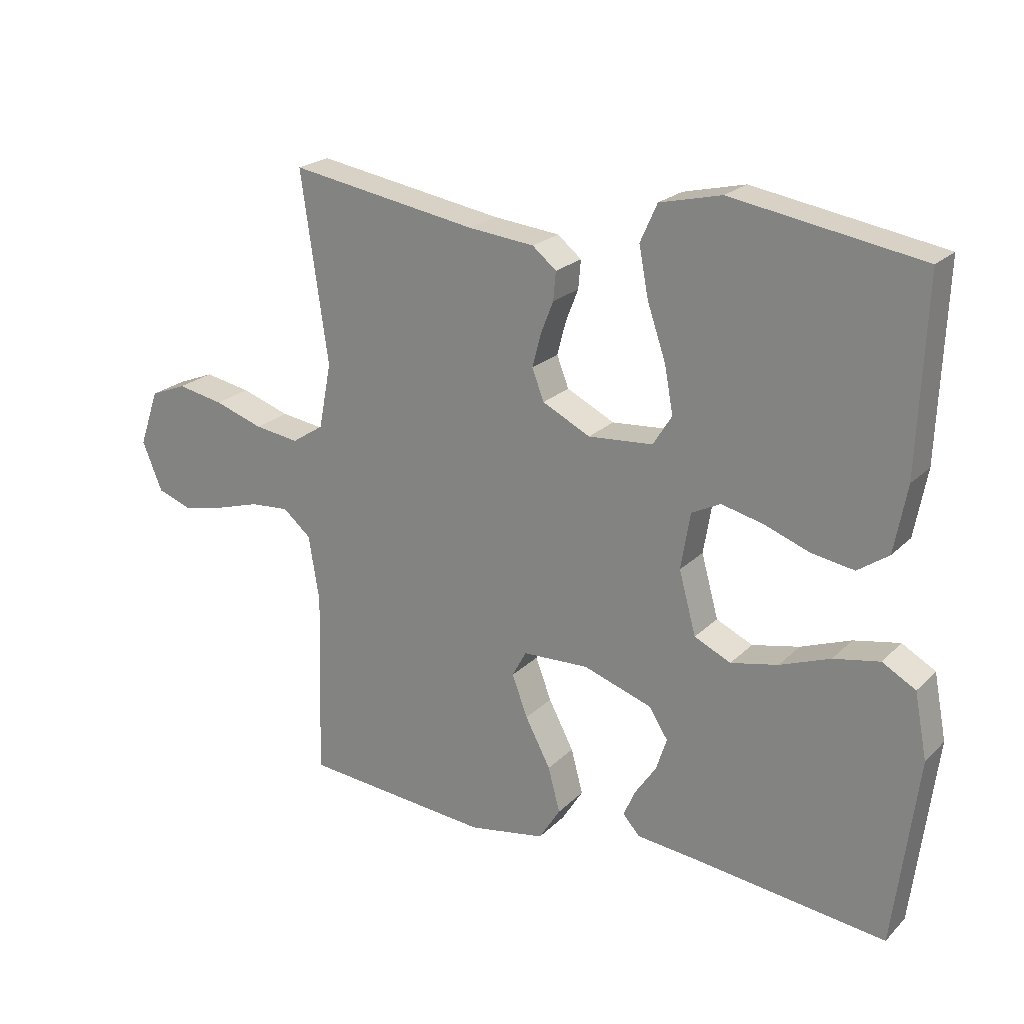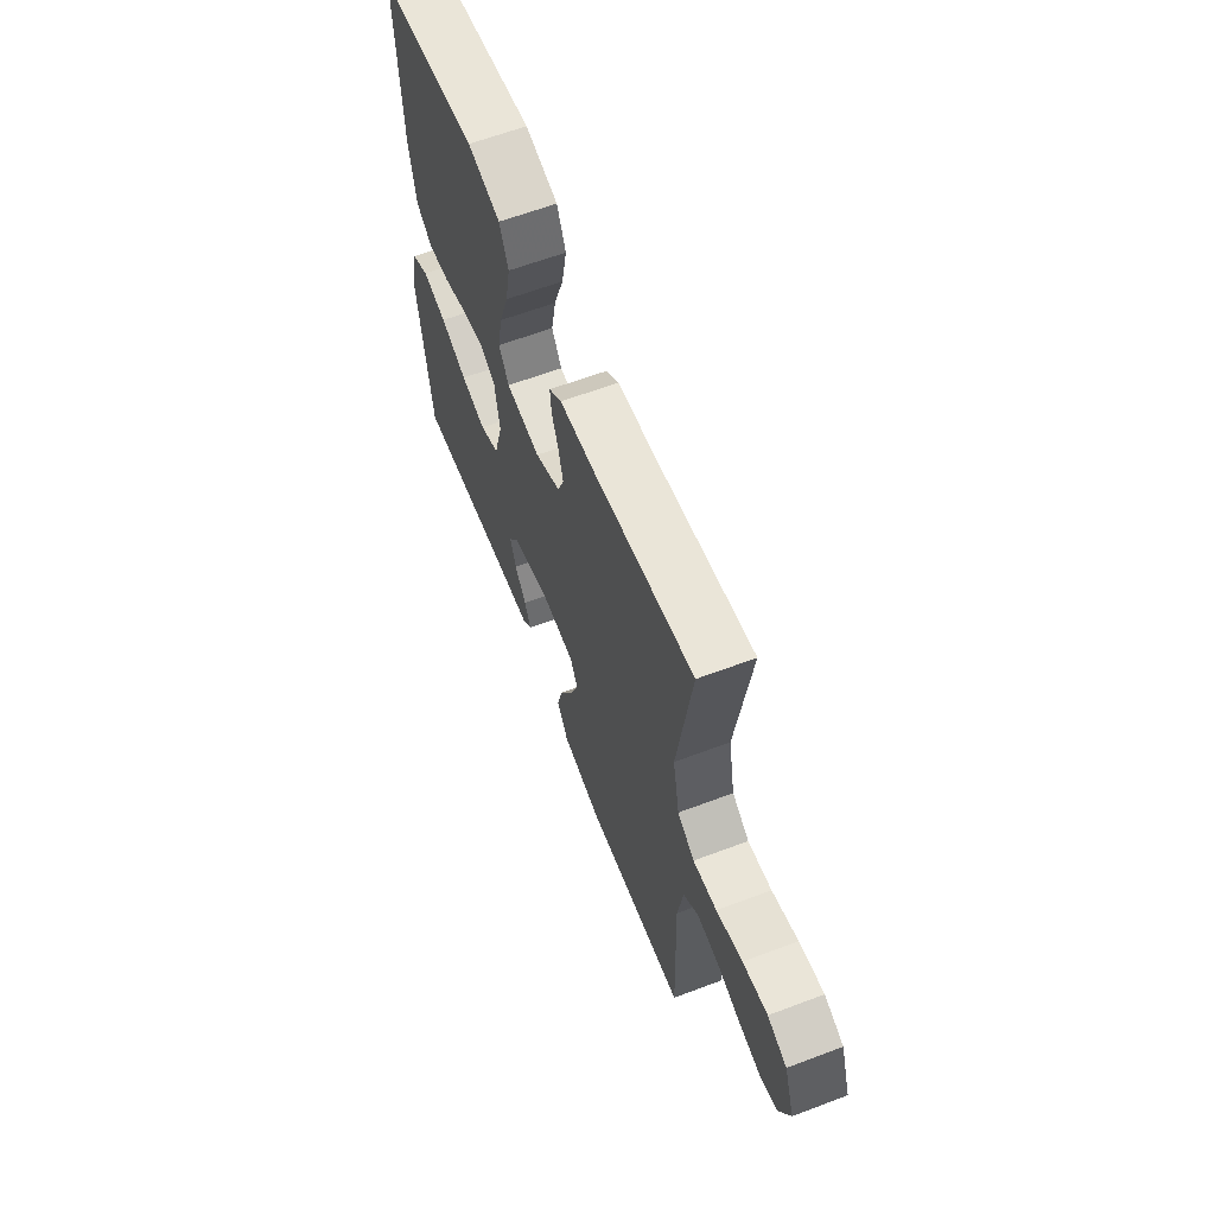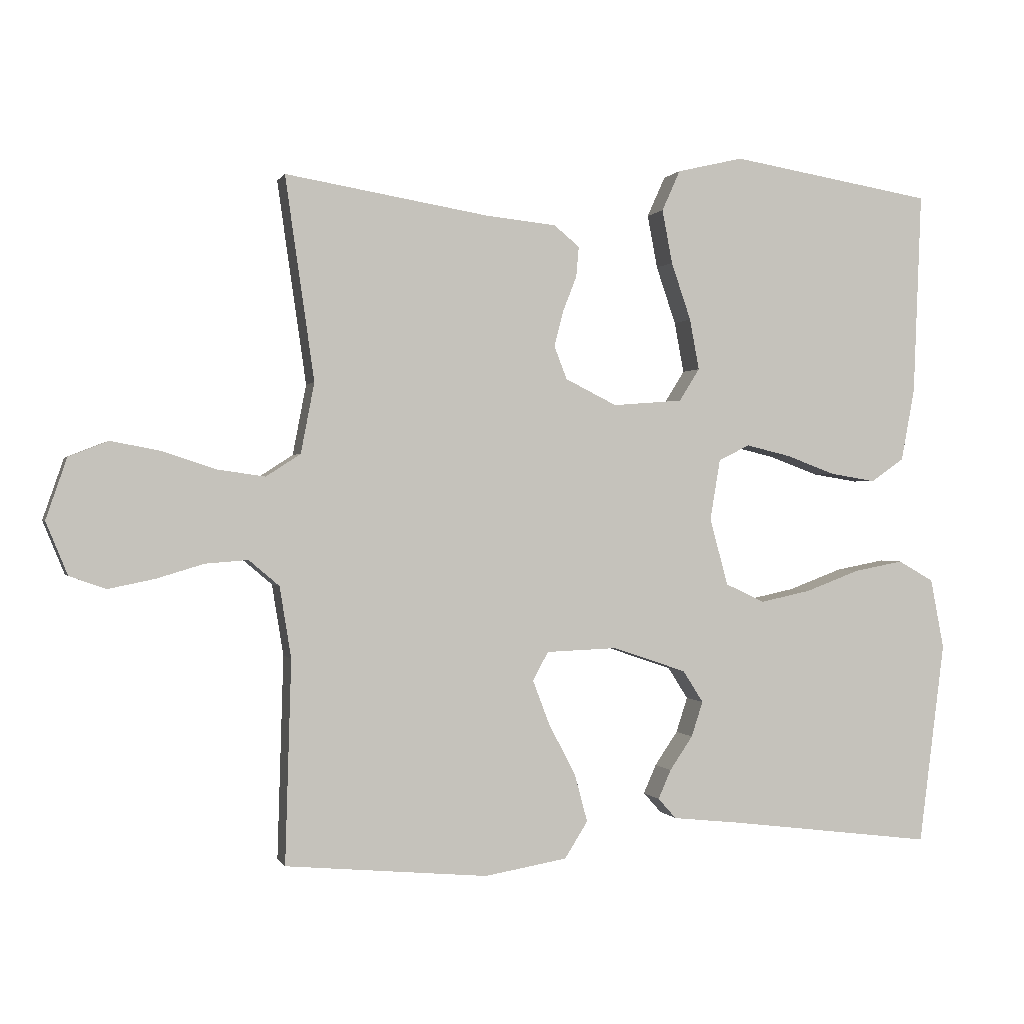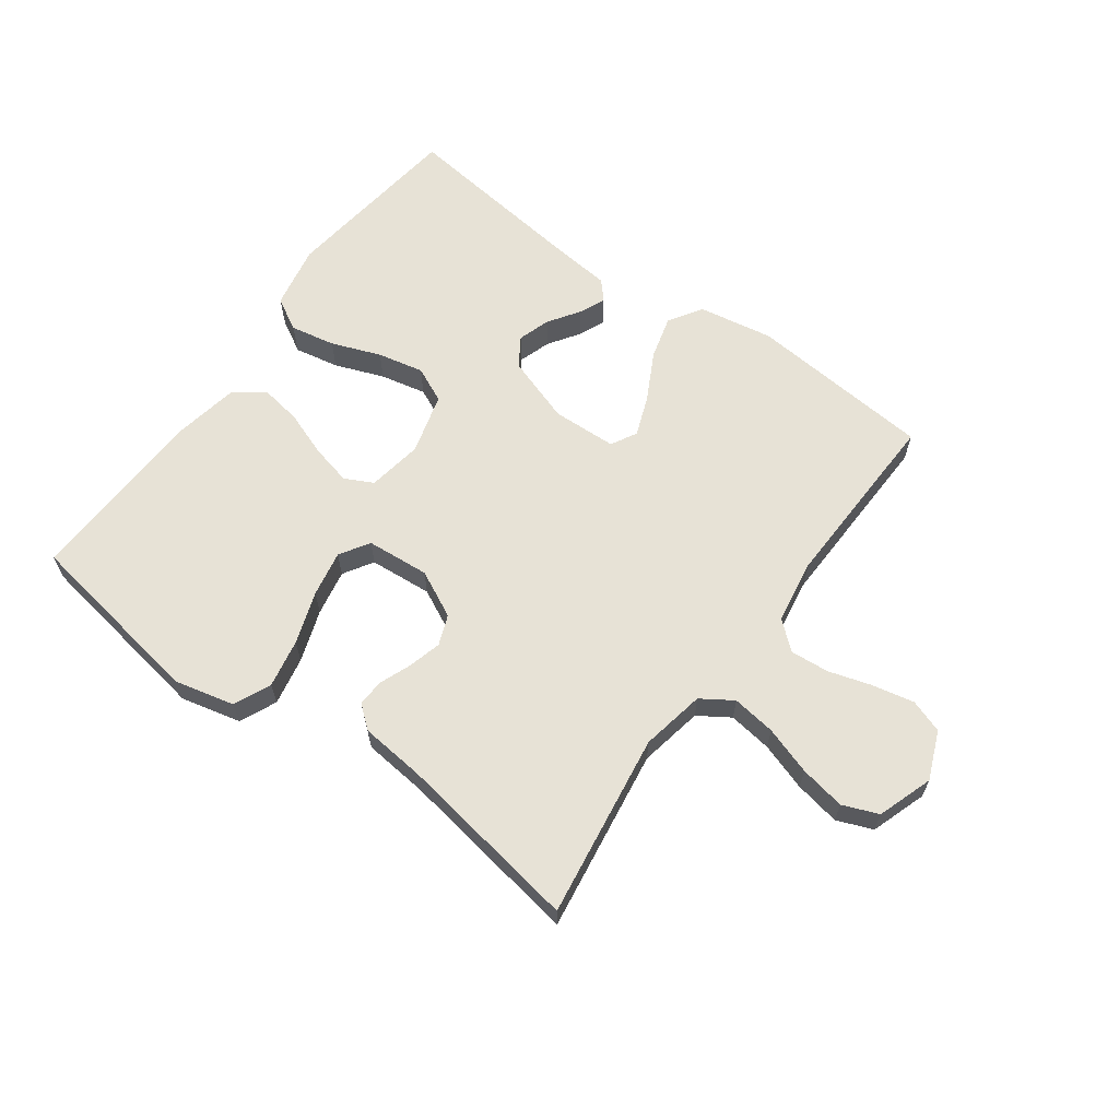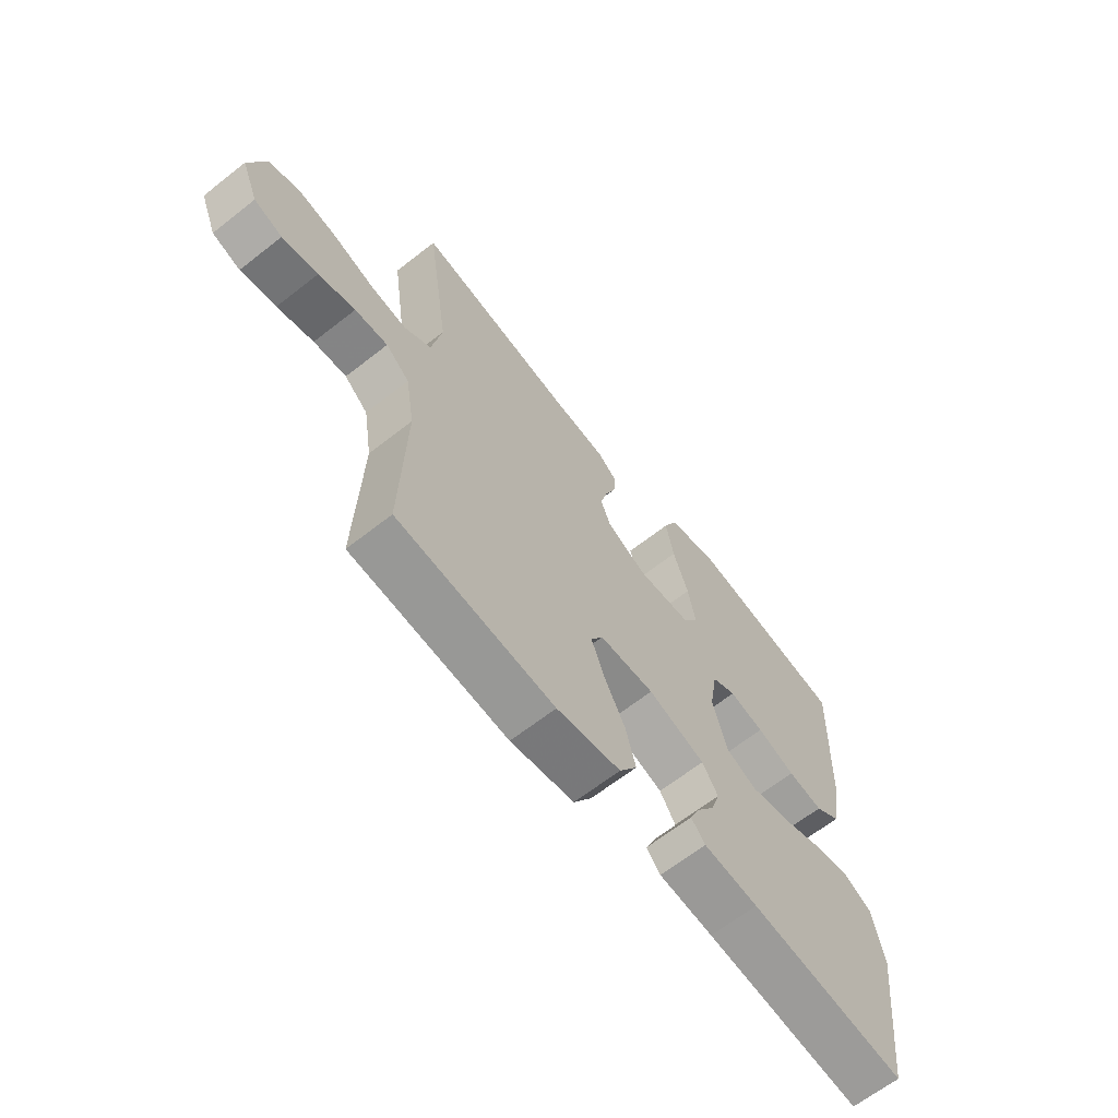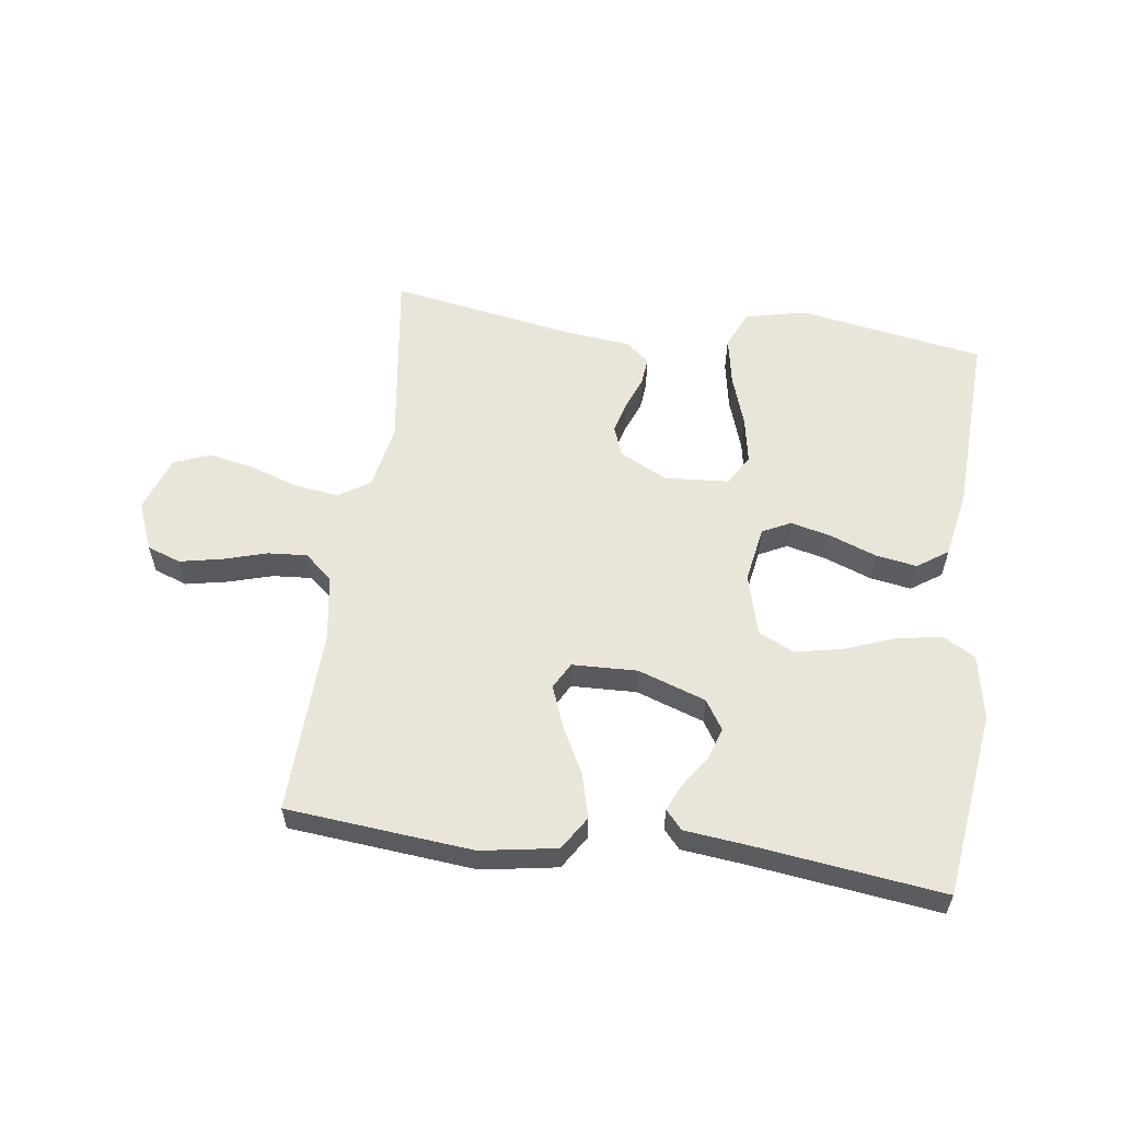
<metadata>
{"format":"obj","ext":"obj","renderer":"f3d","projection":"perspective","resolution":1024,"background":"white","views":[{"elev":22.0,"azim":-148.2,"up":"+Z"},{"elev":62.5,"azim":69.1,"up":"+Z"},{"elev":0.2,"azim":164.9,"up":"+Z"},{"elev":63.4,"azim":35.9,"up":"+Y"},{"elev":-64.9,"azim":128.3,"up":"+Z"},{"elev":58.1,"azim":-172.0,"up":"+Y"}]}
</metadata>
<code>
v -0.5 0.07 -0.5
v -0.538 0.07 -0.2
v -0.518 0.07 -0.096
v -0.465 0.07 -0.066
v -0.392 0.07 -0.08
v -0.312 0.07 -0.11
v -0.237 0.07 -0.126
v -0.179 0.07 -0.099
v -0.152 0.07 0
v -0.167 0.07 0.09
v -0.213 0.07 0.113
v -0.279 0.07 0.097
v -0.352 0.07 0.07
v -0.419 0.07 0.059
v -0.468 0.07 0.093
v -0.488 0.07 0.2
v -0.5 0.07 0.5
v -0.2 0.07 0.55
v -0.102 0.07 0.527
v -0.075 0.07 0.467
v -0.09 0.07 0.388
v -0.119 0.07 0.303
v -0.133 0.07 0.228
v -0.103 0.07 0.18
v 0 0.07 0.172
v 0.076 0.07 0.21
v 0.095 0.07 0.259
v 0.081 0.07 0.312
v 0.061 0.07 0.363
v 0.057 0.07 0.408
v 0.095 0.07 0.439
v 0.2 0.07 0.45
v 0.5 0.07 0.5
v 0.457 0.07 0.2
v 0.477 0.07 0.096
v 0.528 0.07 0.063
v 0.599 0.07 0.073
v 0.677 0.07 0.099
v 0.751 0.07 0.113
v 0.809 0.07 0.09
v 0.84 0.07 0
v 0.808 0.07 -0.078
v 0.754 0.07 -0.097
v 0.686 0.07 -0.083
v 0.616 0.07 -0.062
v 0.553 0.07 -0.057
v 0.508 0.07 -0.095
v 0.491 0.07 -0.2
v 0.5 0.07 -0.5
v 0.2 0.07 -0.527
v 0.078 0.07 -0.506
v 0.044 0.07 -0.452
v 0.063 0.07 -0.381
v 0.103 0.07 -0.305
v 0.128 0.07 -0.239
v 0.105 0.07 -0.197
v 0 0.07 -0.193
v -0.109 0.07 -0.23
v -0.139 0.07 -0.277
v -0.122 0.07 -0.329
v -0.088 0.07 -0.379
v -0.069 0.07 -0.422
v -0.096 0.07 -0.452
v -0.2 0.07 -0.463
v -0.5 0 -0.5
v -0.538 0 -0.2
v -0.518 0 -0.096
v -0.465 0 -0.066
v -0.392 0 -0.08
v -0.312 0 -0.11
v -0.237 0 -0.126
v -0.179 0 -0.099
v -0.152 0 0
v -0.167 0 0.09
v -0.213 0 0.113
v -0.279 0 0.097
v -0.352 0 0.07
v -0.419 0 0.059
v -0.468 0 0.093
v -0.488 0 0.2
v -0.5 0 0.5
v -0.2 0 0.55
v -0.102 0 0.527
v -0.075 0 0.467
v -0.09 0 0.388
v -0.119 0 0.303
v -0.133 0 0.228
v -0.103 0 0.18
v 0 0 0.172
v 0.076 0 0.21
v 0.095 0 0.259
v 0.081 0 0.312
v 0.061 0 0.363
v 0.057 0 0.408
v 0.095 0 0.439
v 0.2 0 0.45
v 0.5 0 0.5
v 0.457 0 0.2
v 0.477 0 0.096
v 0.528 0 0.063
v 0.599 0 0.073
v 0.677 0 0.099
v 0.751 0 0.113
v 0.809 0 0.09
v 0.84 0 0
v 0.808 0 -0.078
v 0.754 0 -0.097
v 0.686 0 -0.083
v 0.616 0 -0.062
v 0.553 0 -0.057
v 0.508 0 -0.095
v 0.491 0 -0.2
v 0.5 0 -0.5
v 0.2 0 -0.527
v 0.078 0 -0.506
v 0.044 0 -0.452
v 0.063 0 -0.381
v 0.103 0 -0.305
v 0.128 0 -0.239
v 0.105 0 -0.197
v 0 0 -0.193
v -0.109 0 -0.23
v -0.139 0 -0.277
v -0.122 0 -0.329
v -0.088 0 -0.379
v -0.069 0 -0.422
v -0.096 0 -0.452
v -0.2 0 -0.463
f 62 63 64
f 61 62 64
f 60 61 64
f 4 5 6
f 3 4 6
f 2 3 6
f 1 2 6
f 64 1 6
f 60 64 6
f 59 60 6
f 58 59 6 7
f 57 58 7 8
f 56 57 8 9
f 52 53 54
f 51 52 54
f 50 51 54
f 49 50 54
f 48 49 54
f 47 48 54 55
f 46 47 55 56
f 43 44 45
f 42 43 45
f 41 42 45
f 40 41 45
f 39 40 45
f 38 39 45
f 37 38 45
f 36 37 45 46
f 56 9 10
f 46 56 10
f 36 46 10
f 35 36 10
f 32 33 34
f 32 34 35
f 31 32 35
f 30 31 35
f 29 30 35
f 28 29 35
f 20 21 22
f 19 20 22
f 18 19 22
f 17 18 22
f 16 17 22
f 15 16 22
f 14 15 22
f 13 14 22
f 12 13 22
f 11 12 22 23
f 10 11 23 24
f 27 28 35
f 26 27 35
f 25 26 35
f 10 24 25 35
f 128 127 126
f 128 126 125
f 128 125 124
f 70 69 68
f 70 68 67
f 70 67 66
f 70 66 65
f 70 65 128
f 70 128 124
f 70 124 123
f 71 70 123 122
f 72 71 122 121
f 73 72 121 120
f 118 117 116
f 118 116 115
f 118 115 114
f 118 114 113
f 118 113 112
f 119 118 112 111
f 120 119 111 110
f 109 108 107
f 109 107 106
f 109 106 105
f 109 105 104
f 109 104 103
f 109 103 102
f 109 102 101
f 110 109 101 100
f 74 73 120
f 74 120 110
f 74 110 100
f 74 100 99
f 98 97 96
f 99 98 96
f 99 96 95
f 99 95 94
f 99 94 93
f 99 93 92
f 86 85 84
f 86 84 83
f 86 83 82
f 86 82 81
f 86 81 80
f 86 80 79
f 86 79 78
f 86 78 77
f 86 77 76
f 87 86 76 75
f 88 87 75 74
f 99 92 91
f 99 91 90
f 99 90 89
f 99 89 88 74
f 1 65 66 2
f 2 66 67 3
f 3 67 68 4
f 4 68 69 5
f 5 69 70 6
f 6 70 71 7
f 7 71 72 8
f 8 72 73 9
f 9 73 74 10
f 10 74 75 11
f 11 75 76 12
f 12 76 77 13
f 13 77 78 14
f 14 78 79 15
f 15 79 80 16
f 16 80 81 17
f 17 81 82 18
f 18 82 83 19
f 19 83 84 20
f 20 84 85 21
f 21 85 86 22
f 22 86 87 23
f 23 87 88 24
f 24 88 89 25
f 25 89 90 26
f 26 90 91 27
f 27 91 92 28
f 28 92 93 29
f 29 93 94 30
f 30 94 95 31
f 31 95 96 32
f 32 96 97 33
f 33 97 98 34
f 34 98 99 35
f 35 99 100 36
f 36 100 101 37
f 37 101 102 38
f 38 102 103 39
f 39 103 104 40
f 40 104 105 41
f 41 105 106 42
f 42 106 107 43
f 43 107 108 44
f 44 108 109 45
f 45 109 110 46
f 46 110 111 47
f 47 111 112 48
f 48 112 113 49
f 49 113 114 50
f 50 114 115 51
f 51 115 116 52
f 52 116 117 53
f 53 117 118 54
f 54 118 119 55
f 55 119 120 56
f 56 120 121 57
f 57 121 122 58
f 58 122 123 59
f 59 123 124 60
f 60 124 125 61
f 61 125 126 62
f 62 126 127 63
f 63 127 128 64
f 64 128 65 1

</code>
